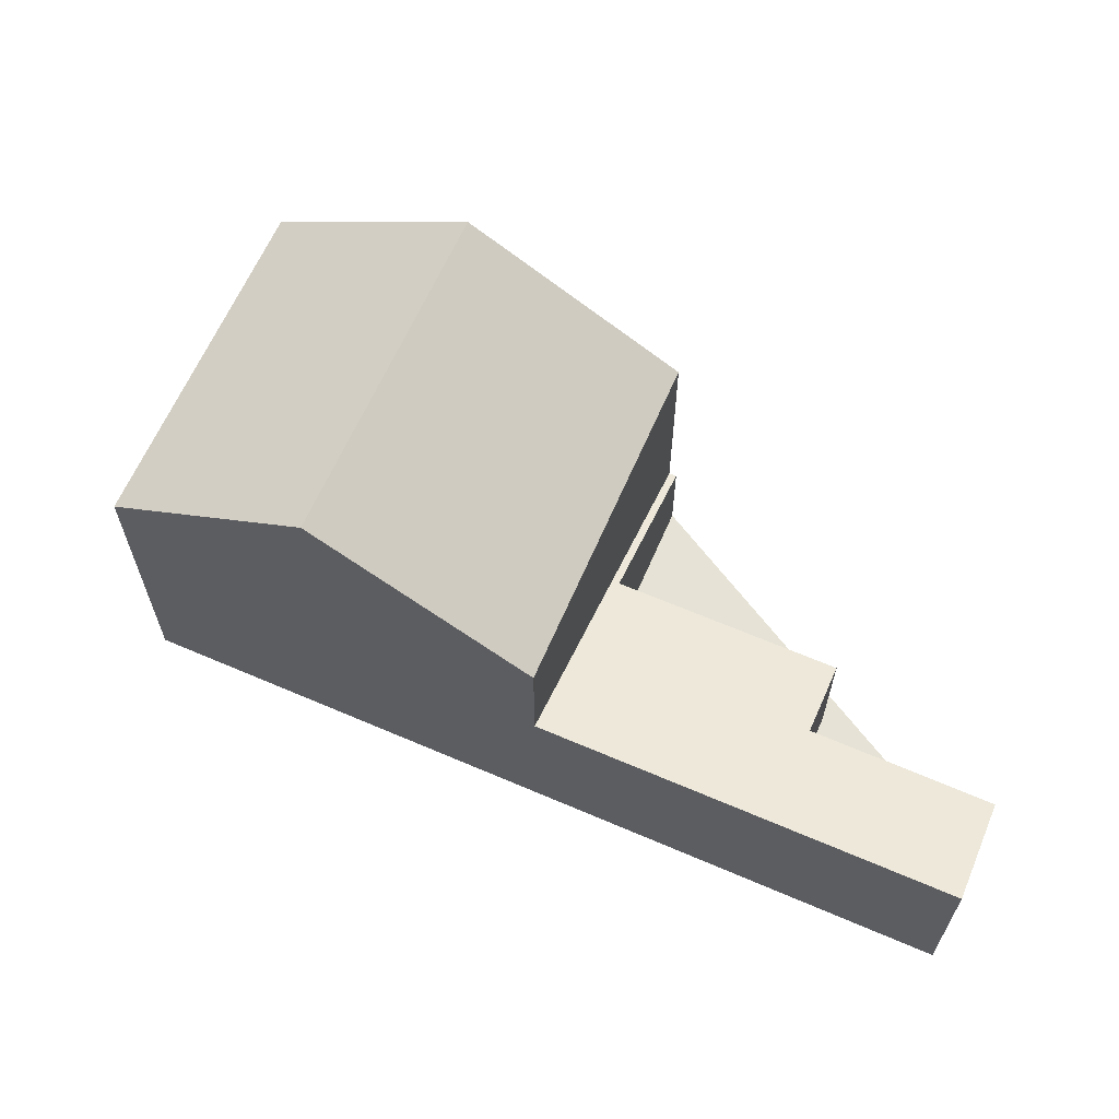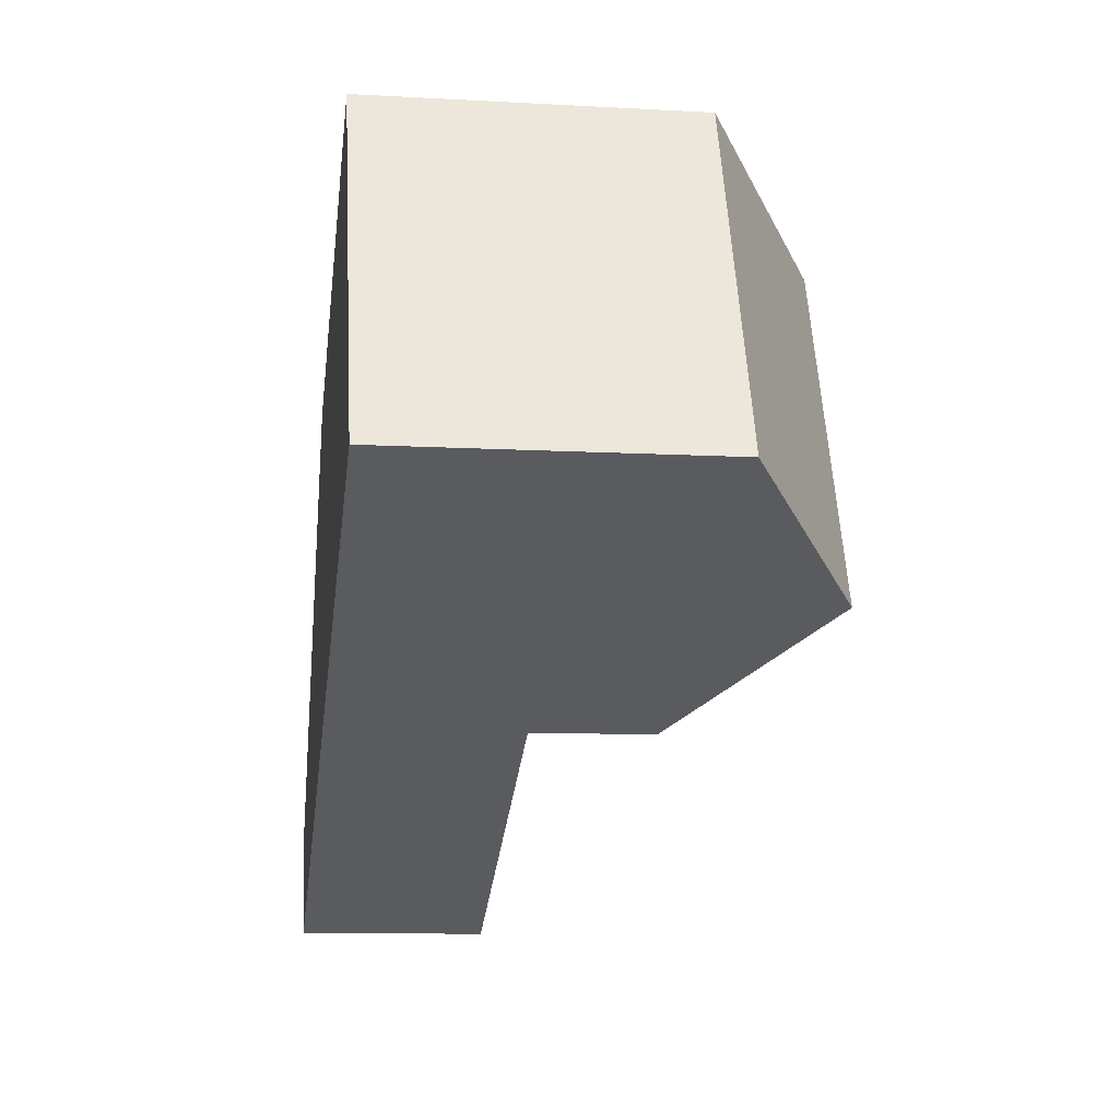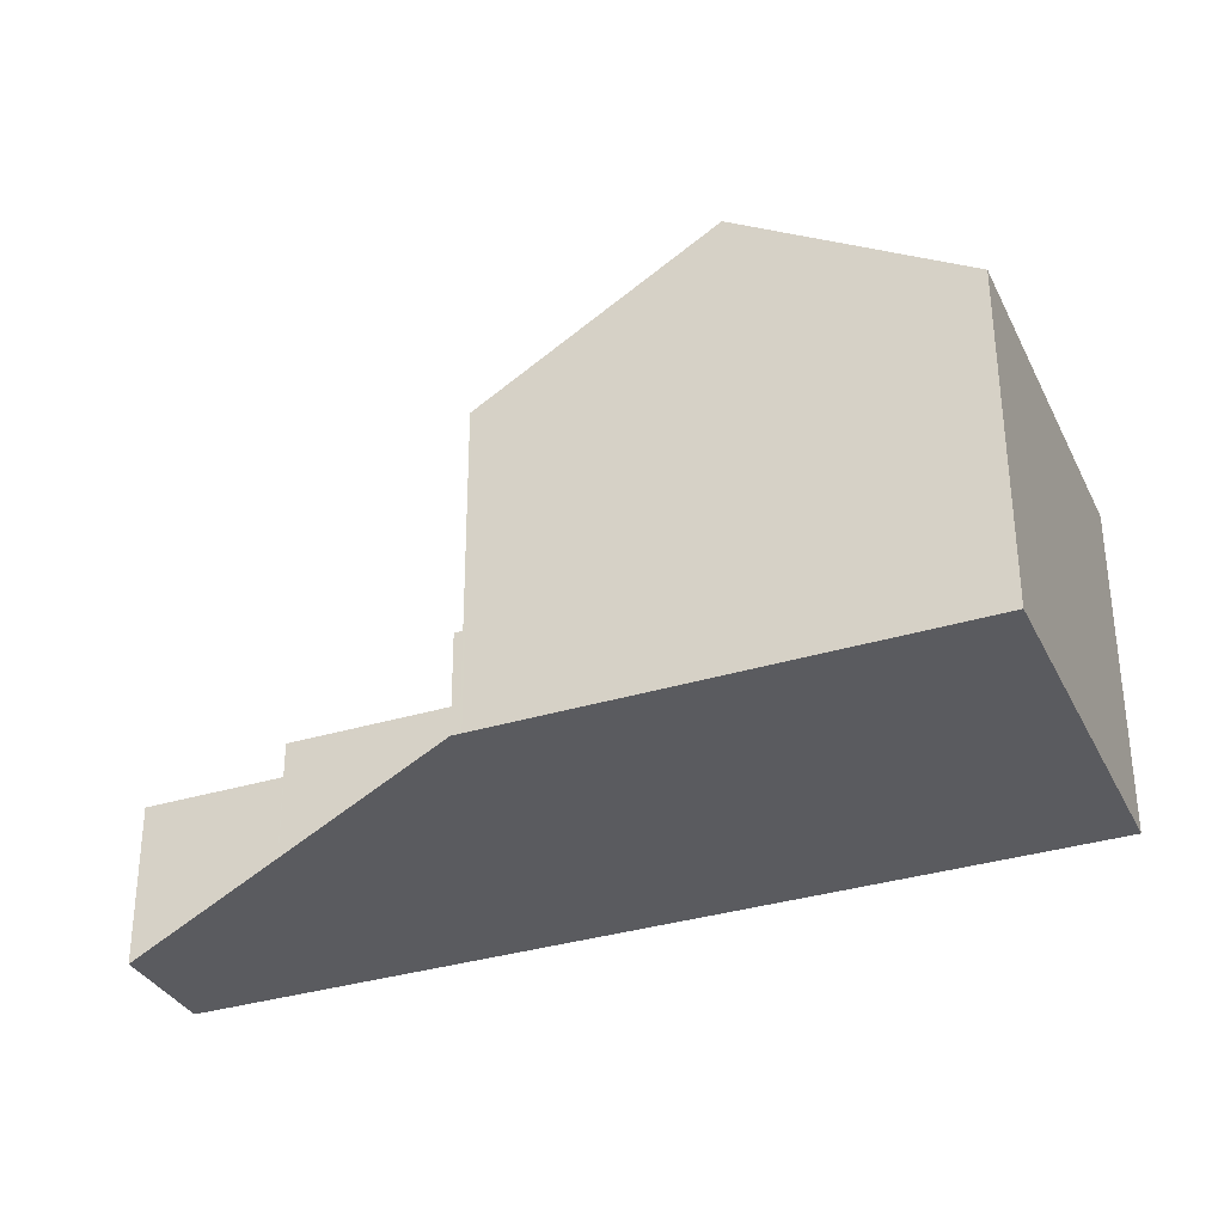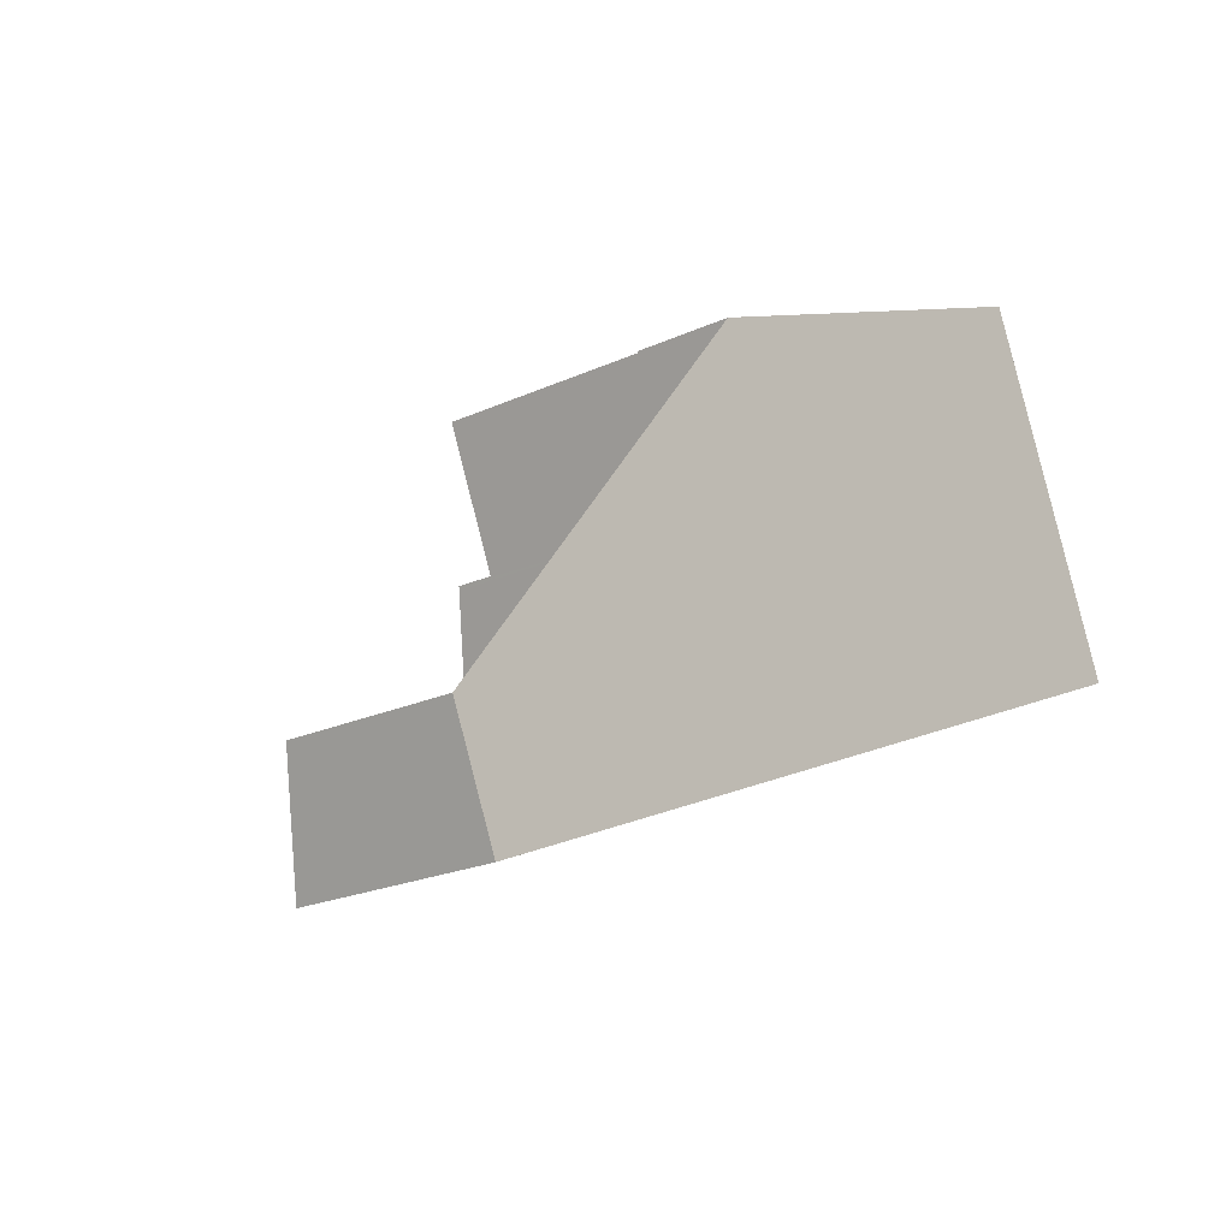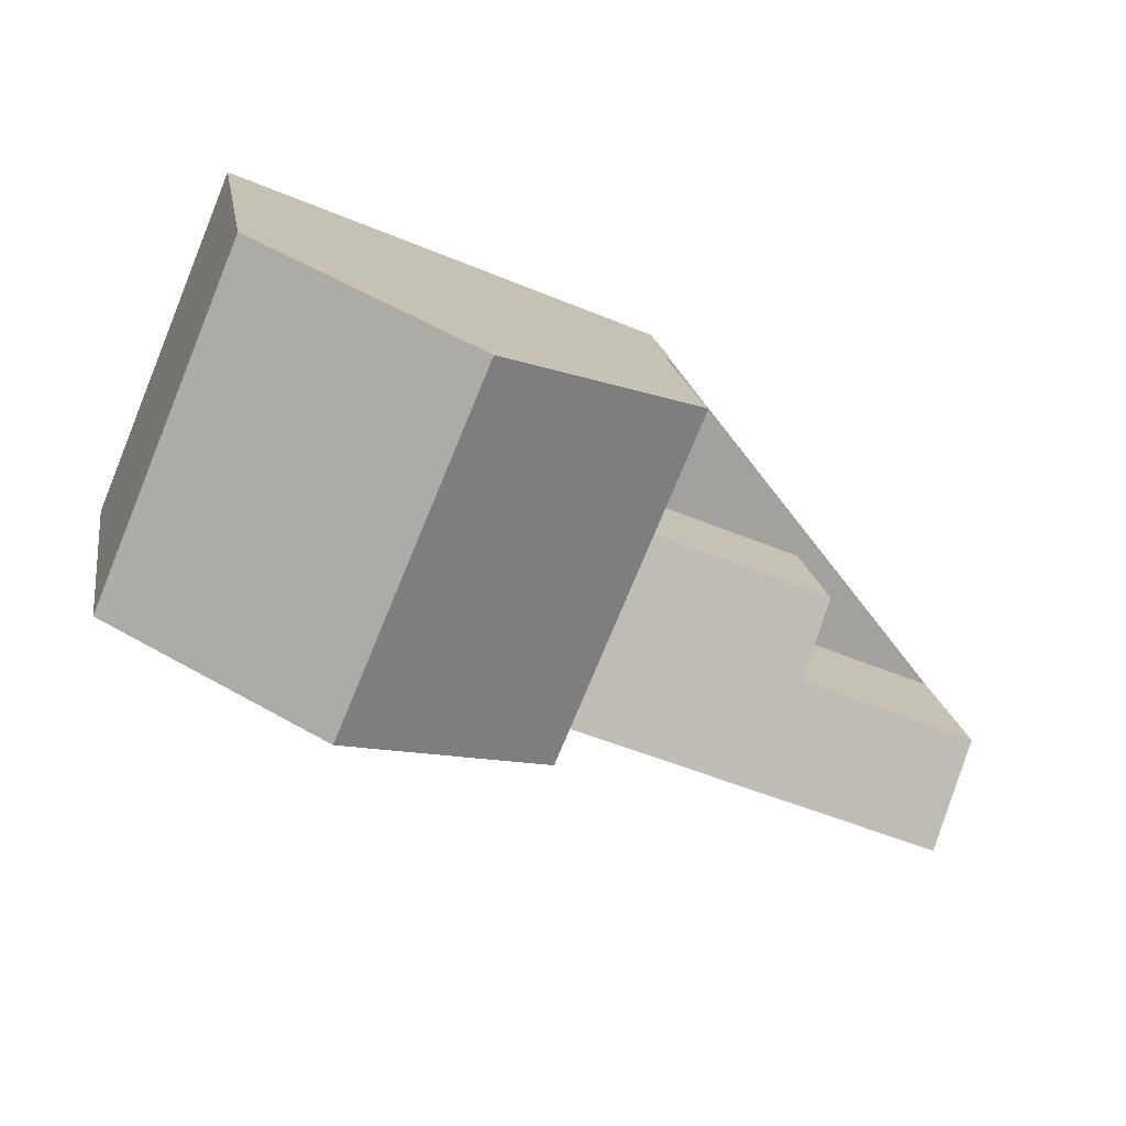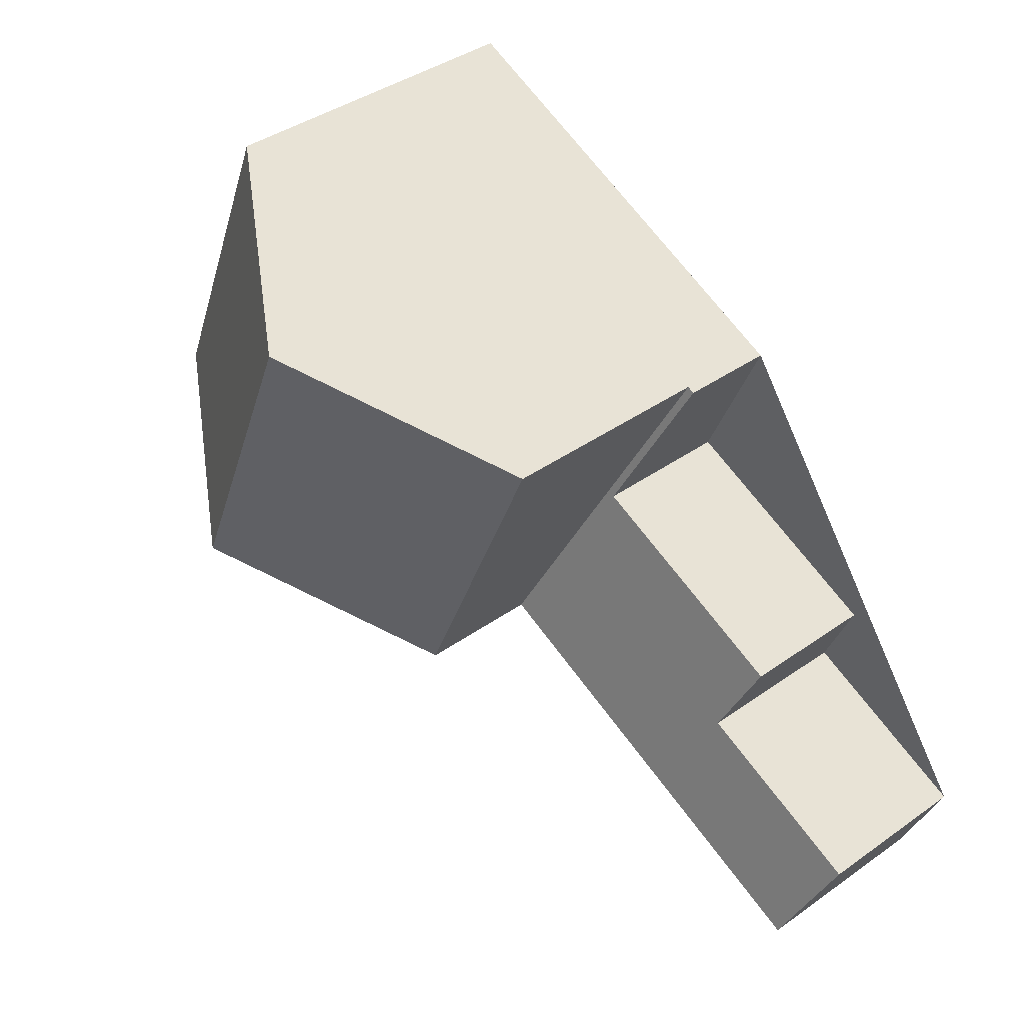
<metadata>
{"format":"obj","ext":"obj","renderer":"f3d","projection":"perspective","resolution":1024,"background":"white","views":[{"elev":64.0,"azim":0.7,"up":"+Z"},{"elev":-10.4,"azim":-97.9,"up":"+Y"},{"elev":56.7,"azim":179.8,"up":"+Y"},{"elev":-20.7,"azim":130.0,"up":"+Y"},{"elev":18.3,"azim":-9.0,"up":"+Y"},{"elev":40.9,"azim":49.3,"up":"+Y"}]}
</metadata>
<code>
v -2208 -2449 5.184
v -2211 -2454 5.221
v -2201 -2452 1.544
v -2202 -2454 2.242
v -2199 -2456 2.248
v -2199 -2457 2.61
v -2196 -2458 2.618
v -2197 -2460 3.113
v -2207 -2456 7.271
v -2205 -2450 7.247
v -2205 -2450 7.247
v -2207 -2456 7.271
v -2199 -2457 2.61
v -2201 -2458 3.106
v -2202 -2452 5.081
v -2204 -2457 5.091
v -2202 -2452 1.544
v -2204 -2457 3.099
v -2199 -2456 2.248
v -2200 -2457 2.716
v -2204 -2457 3.099
v -2202 -2452 1.544
v -2204 -2457 5.091
v -2202 -2452 5.081
v -2208 -2449 5.349
v -2210 -2454 5.387
v -2204 -2457 3.095
v -2204 -2457 5.091
v -2204 -2457 3.095
v -2211 -2454 5.221
v -2210 -2454 5.386
v -2207 -2456 7.271
v -2199 -2459 3.11
v -2201 -2458 3.104
v -2204 -2457 5.091
v -2207 -2456 7.271
v -2202 -2452 1.553
v -2202 -2452 5.081
v -2202 -2452 1.553
v -2201 -2452 1.553
v -2208 -2449 5.184
v -2208 -2449 5.35
v -2205 -2450 7.247
v -2202 -2452 5.081
v -2205 -2450 7.247
v -2204 -2457 5.108
v -2204 -2457 5.108
v -2202 -2452 5.098
v -2202 -2452 5.098
v -2199 -2456 2.262
v -2199 -2456 2.262
v -2209 -2451 5.201
v -2209 -2451 5.366
v -2206 -2453 7.258
v -2203 -2454 5.085
v -2206 -2453 7.258
v -2203 -2454 5.102
v -2203 -2454 2.252
v -2203 -2454 5.085
v -2203 -2454 2.252
v -2200 -2459 3.106
v -2200 -2459 3.107
v -2210 -2452 5.209
v -2210 -2453 5.375
v -2207 -2454 7.263
v -2207 -2454 7.263
v -2203 -2455 5.105
v -2203 -2455 5.088
v -2199 -2457 2.613
v -2199 -2457 2.613
v -2203 -2455 2.602
v -2203 -2455 5.088
v -2203 -2455 2.602
v -2196 -2458 2.621
v -2197 -2458 2.618
v -2197 -2458 2.621
v -2197 -2460 3.113
v -2208 -2449 5.349
v -2208 -2449 5.184
v -2208 -2449 0
v -2208 -2449 0
v -2211 -2454 5.221
v -2211 -2454 5.221
v -2211 -2454 0
v -2211 -2454 0
v -2201 -2452 1.553
v -2201 -2452 1.544
v -2201 -2452 0
v -2201 -2452 0
v -2199 -2456 2.248
v -2202 -2454 2.242
v -2202 -2454 0
v -2199 -2456 0
v -2199 -2456 2.262
v -2199 -2456 2.248
v -2199 -2456 0
v -2199 -2456 -4.441e-16
v -2199 -2457 2.61
v -2199 -2457 2.61
v -2199 -2457 0
v -2199 -2457 -4.441e-16
v -2196 -2458 2.621
v -2196 -2458 2.618
v -2196 -2458 0
v -2196 -2458 0
v -2197 -2460 3.113
v -2197 -2460 3.113
v -2197 -2460 4.441e-16
v -2197 -2460 0
v -2210 -2454 5.387
v -2207 -2456 7.271
v -2207 -2456 -8.882e-16
v -2210 -2454 8.882e-16
v -2202 -2452 5.098
v -2205 -2450 7.247
v -2205 -2450 8.882e-16
v -2202 -2452 0
v -2197 -2458 2.618
v -2199 -2457 2.61
v -2199 -2457 -4.441e-16
v -2197 -2458 0
v -2204 -2457 3.099
v -2201 -2458 3.106
v -2201 -2458 0
v -2204 -2457 0
v -2201 -2452 1.544
v -2202 -2452 1.544
v -2202 -2452 0
v -2201 -2452 0
v -2199 -2456 2.248
v -2199 -2456 2.248
v -2199 -2456 0
v -2199 -2456 0
v -2204 -2457 5.108
v -2204 -2457 5.091
v -2204 -2457 0
v -2204 -2457 -8.882e-16
v -2205 -2450 7.247
v -2208 -2449 5.349
v -2208 -2449 0
v -2205 -2450 8.882e-16
v -2211 -2454 5.221
v -2210 -2454 5.387
v -2210 -2454 8.882e-16
v -2211 -2454 0
v -2210 -2452 5.209
v -2211 -2454 5.221
v -2211 -2454 0
v -2210 -2452 -8.882e-16
v -2200 -2459 3.107
v -2199 -2459 3.11
v -2199 -2459 -4.441e-16
v -2200 -2459 0
v -2202 -2454 2.242
v -2201 -2452 1.553
v -2201 -2452 0
v -2202 -2454 0
v -2208 -2449 5.184
v -2208 -2449 5.184
v -2208 -2449 0
v -2208 -2449 0
v -2207 -2456 7.271
v -2204 -2457 5.108
v -2204 -2457 -8.882e-16
v -2207 -2456 -8.882e-16
v -2202 -2452 5.081
v -2202 -2452 5.098
v -2202 -2452 0
v -2202 -2452 0
v -2199 -2457 2.61
v -2199 -2456 2.262
v -2199 -2456 -4.441e-16
v -2199 -2457 0
v -2208 -2449 5.184
v -2209 -2451 5.201
v -2209 -2451 8.882e-16
v -2208 -2449 0
v -2201 -2458 3.106
v -2200 -2459 3.107
v -2200 -2459 0
v -2201 -2458 0
v -2209 -2451 5.201
v -2210 -2452 5.209
v -2210 -2452 -8.882e-16
v -2209 -2451 8.882e-16
v -2197 -2460 3.113
v -2196 -2458 2.621
v -2196 -2458 0
v -2197 -2460 4.441e-16
v -2196 -2458 2.618
v -2197 -2458 2.618
v -2197 -2458 0
v -2196 -2458 0
v -2199 -2459 3.11
v -2197 -2460 3.113
v -2197 -2460 0
v -2199 -2459 -4.441e-16
v -2208 -2449 0
v -2201 -2452 0
v -2202 -2454 0
v -2199 -2456 0
v -2199 -2457 0
v -2196 -2458 0
v -2197 -2460 0
v -2211 -2454 0
f 39 22 15 38
f 31 26 2 30
f 61 34 20
f 37 17 3 40
f 51 19 5 50
f 47 12 36 46
f 32 9 26 31
f 28 16 21 29
f 64 31 30 63
f 62 14 34 61
f 34 14 18 27
f 67 46 36 66
f 65 32 31 64
f 60 39 38 59
f 58 37 40 4 19 51
f 41 1 25 42
f 48 45 11 49
f 42 25 10 43
f 46 35 23 47
f 68 35 46 67
f 49 24 44 48
f 70 51 50 6 13 69
f 52 41 42 53
f 56 45 48 57
f 53 42 43 54
f 73 60 59 72
f 71 58 51 70
f 57 48 44 55
f 76 69 13 75
f 61 33 62
f 63 52 53 64
f 66 56 57 67
f 64 53 54 65
f 67 57 55 68
f 69 20 70
f 72 28 29 73
f 70 20 34 27 71
f 77 33 61 20 69 76
f 75 7 74 76
f 76 74 8 77
f 79 80 81 78
f 83 84 85 82
f 87 88 89 86
f 91 92 93 90
f 95 96 97 94
f 99 100 101 98
f 103 104 105 102
f 107 108 109 106
f 111 112 113 110
f 115 116 117 114
f 119 120 121 118
f 123 124 125 122
f 127 128 129 126
f 131 132 133 130
f 135 136 137 134
f 139 140 141 138
f 143 144 145 142
f 147 148 149 146
f 151 152 153 150
f 155 156 157 154
f 159 160 161 158
f 163 164 165 162
f 167 168 169 166
f 171 172 173 170
f 175 176 177 174
f 179 180 181 178
f 183 184 185 182
f 187 188 189 186
f 191 192 193 190
f 195 196 197 194
f 199 200 201 202 203 204 205 198

</code>
